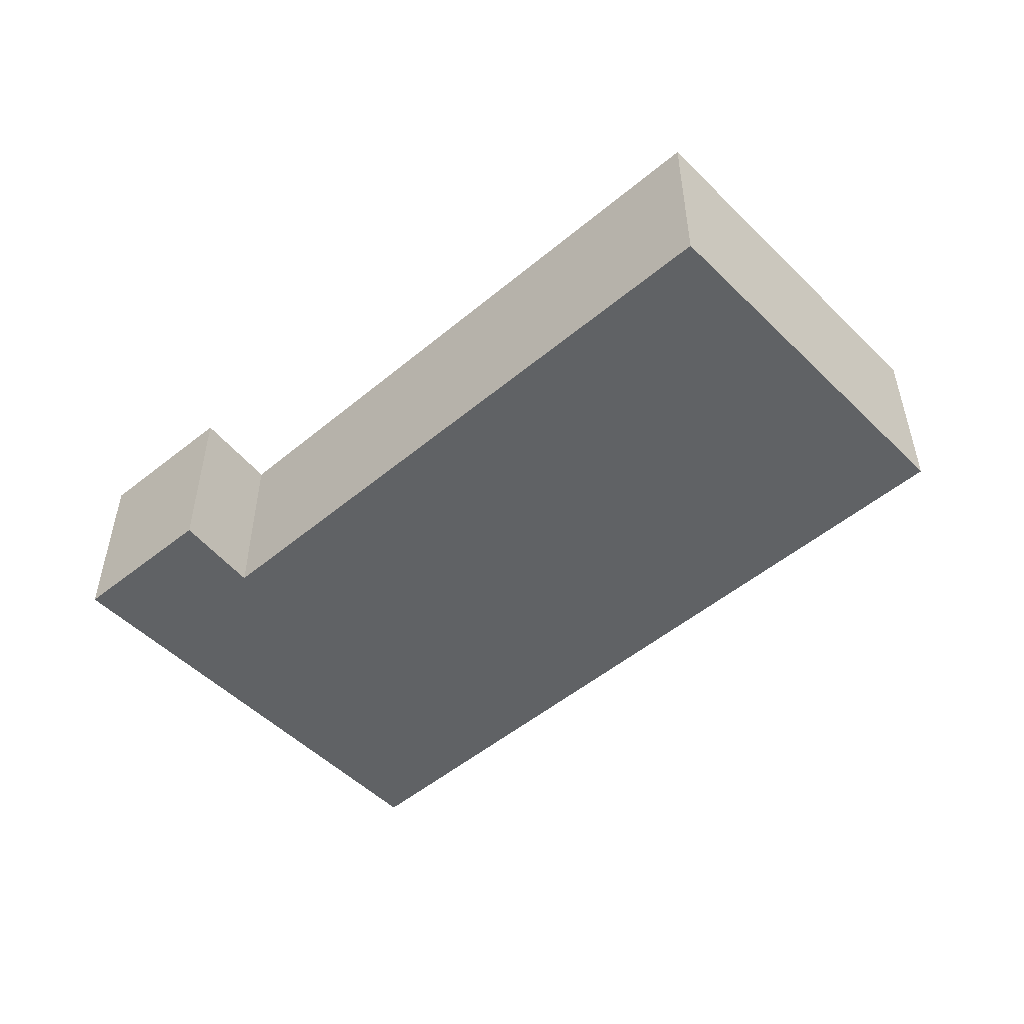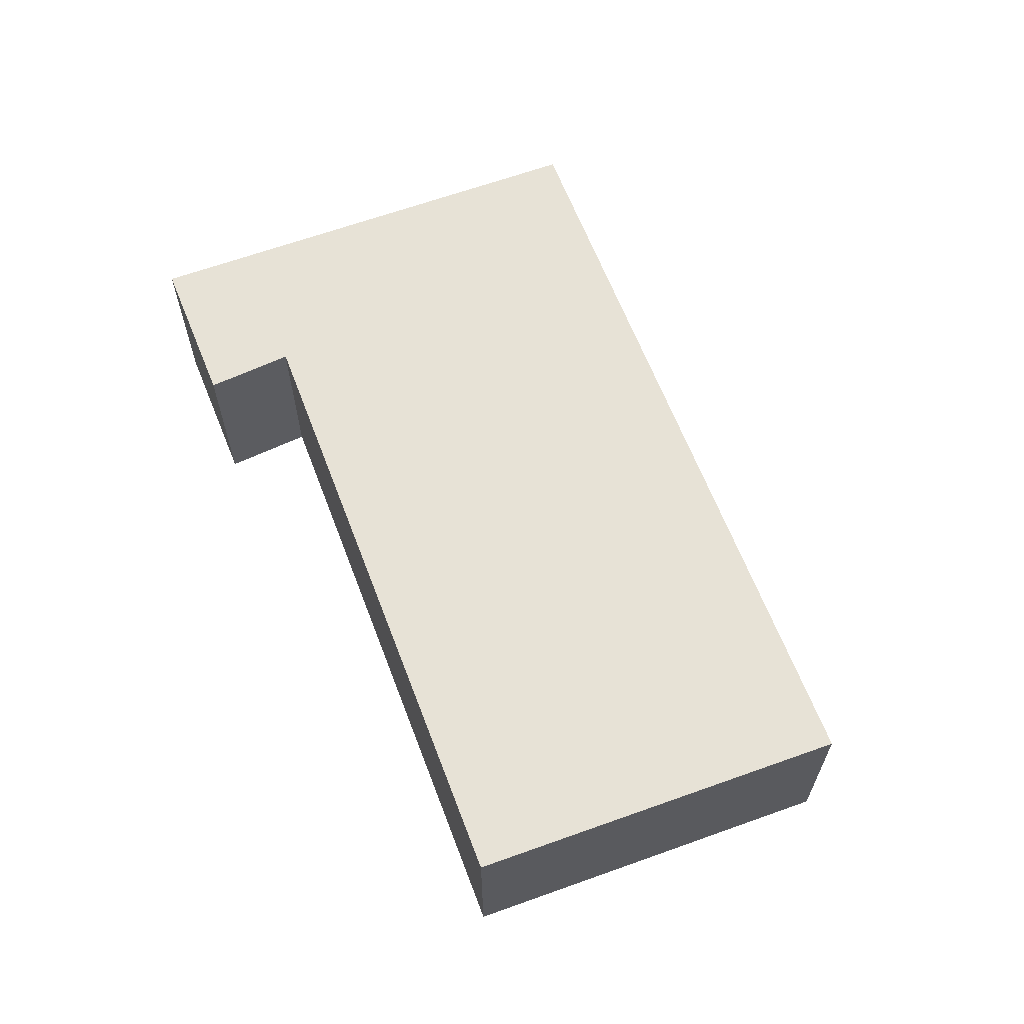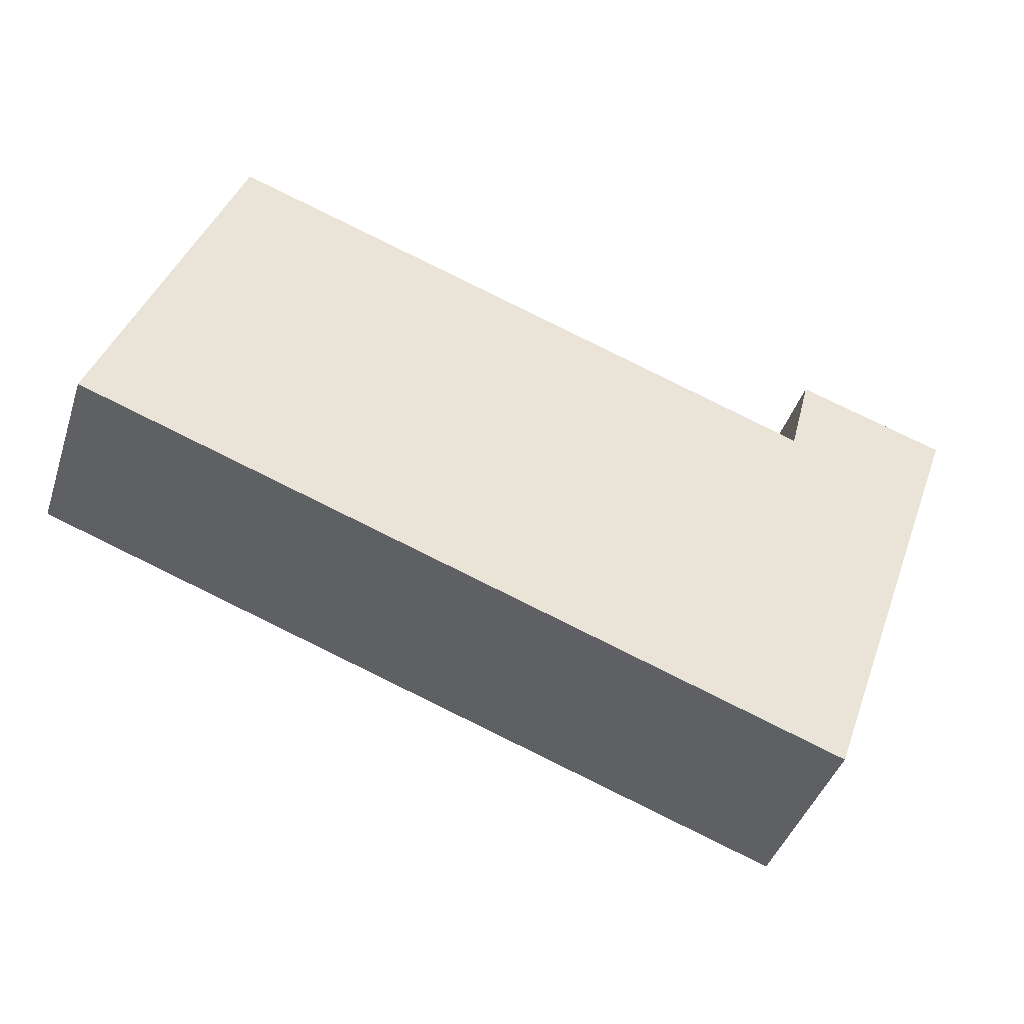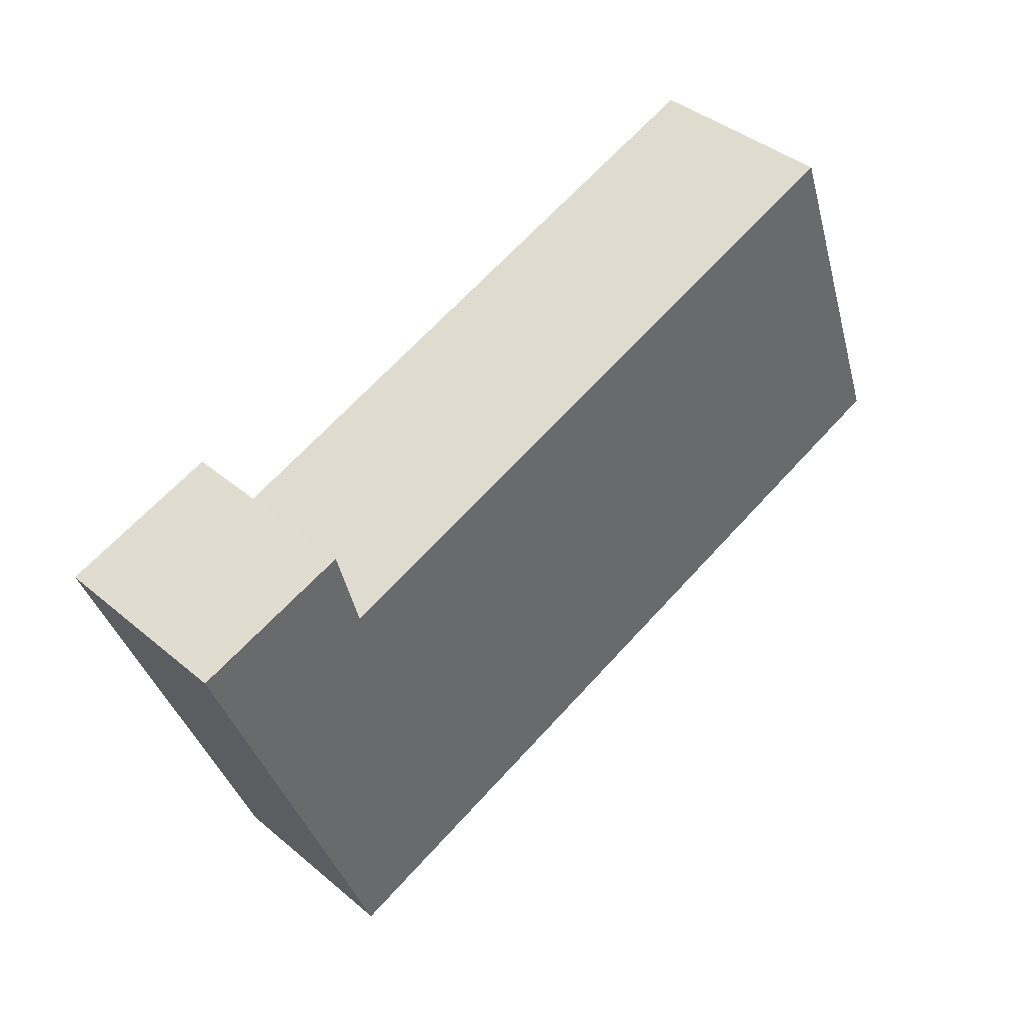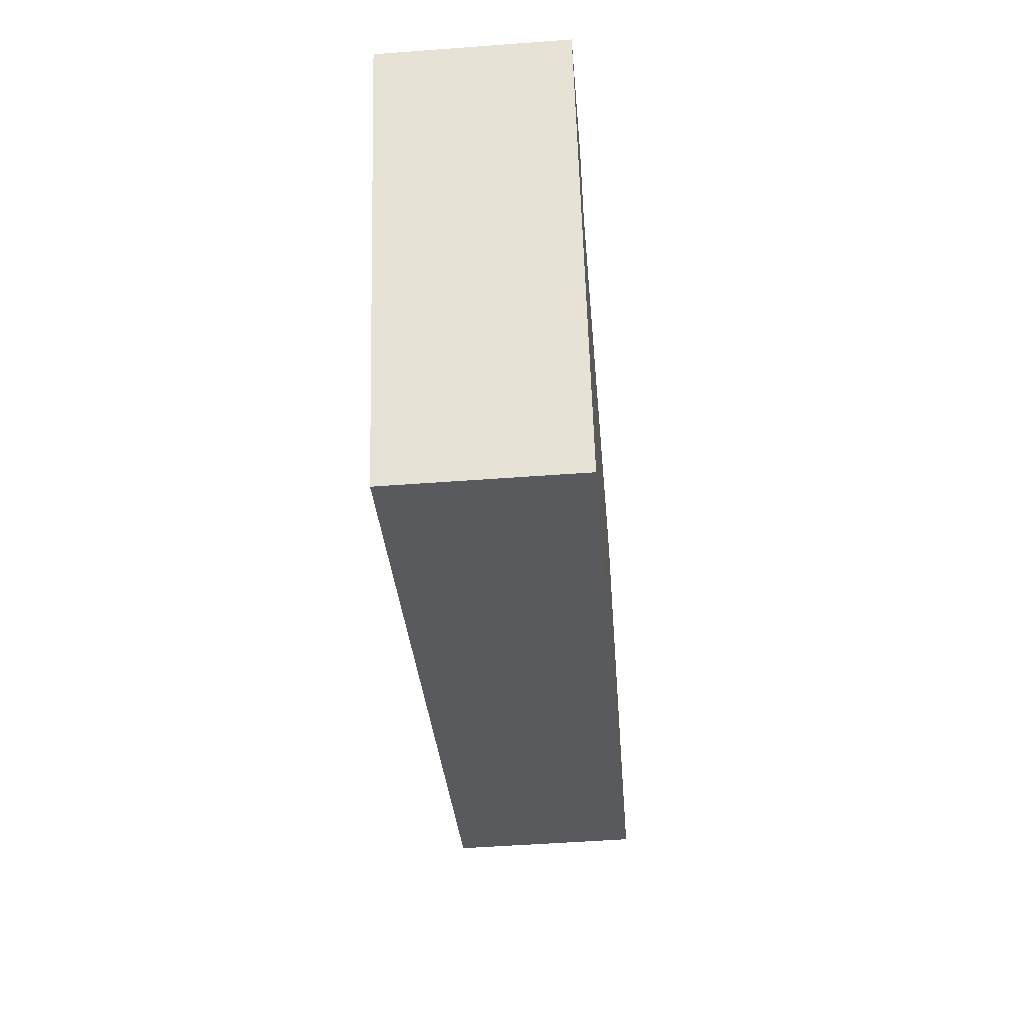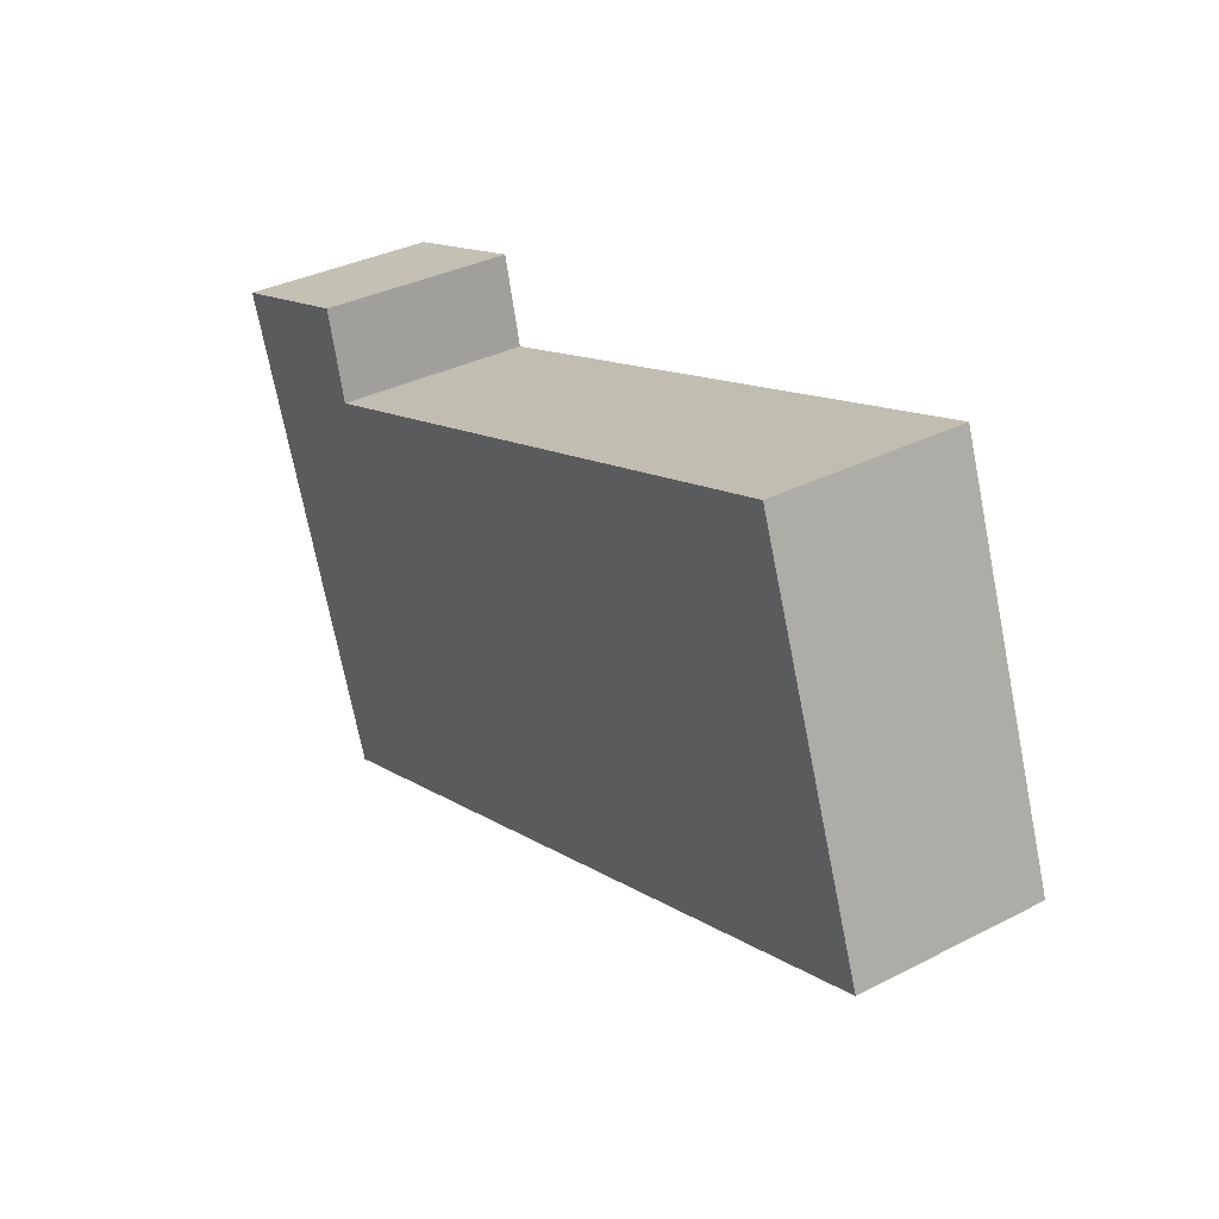
<metadata>
{"format":"obj","ext":"obj","renderer":"f3d","projection":"perspective","resolution":1024,"background":"white","views":[{"elev":-50.5,"azim":23.1,"up":"+Y"},{"elev":62.9,"azim":49.9,"up":"+Y"},{"elev":-42.8,"azim":162.2,"up":"+Z"},{"elev":40.5,"azim":-44.4,"up":"+Z"},{"elev":-50.4,"azim":-85.3,"up":"+Z"},{"elev":34.7,"azim":55.5,"up":"+Z"}]}
</metadata>
<code>
v  14.15 2.91 -2.905
v  2.503 2.91 -7
v  12.09 2.91 2.704
v  2.662 2.91 -0.587
v  0 2.91 1.782e-16
v  2.318 2.91 0.749
v  12.09 -1.656e-16 2.704
v  14.15 1.779e-16 -2.905
v  2.318 -4.586e-17 0.749
v  2.662 3.594e-17 -0.587
v  2.503 4.286e-16 -7
v  0 0 0
g defaultobject
f 1 2 3
f 4 3 2
f 5 4 2
f 6 4 5
f 7 1 3
f 1 7 8
f 9 4 6
f 4 9 10
f 8 2 1
f 2 8 11
f 11 5 2
f 5 11 12
f 12 6 5
f 6 12 9
f 10 3 4
f 3 10 7
f 7 11 8
f 11 7 10
f 11 10 9
f 11 9 12

</code>
